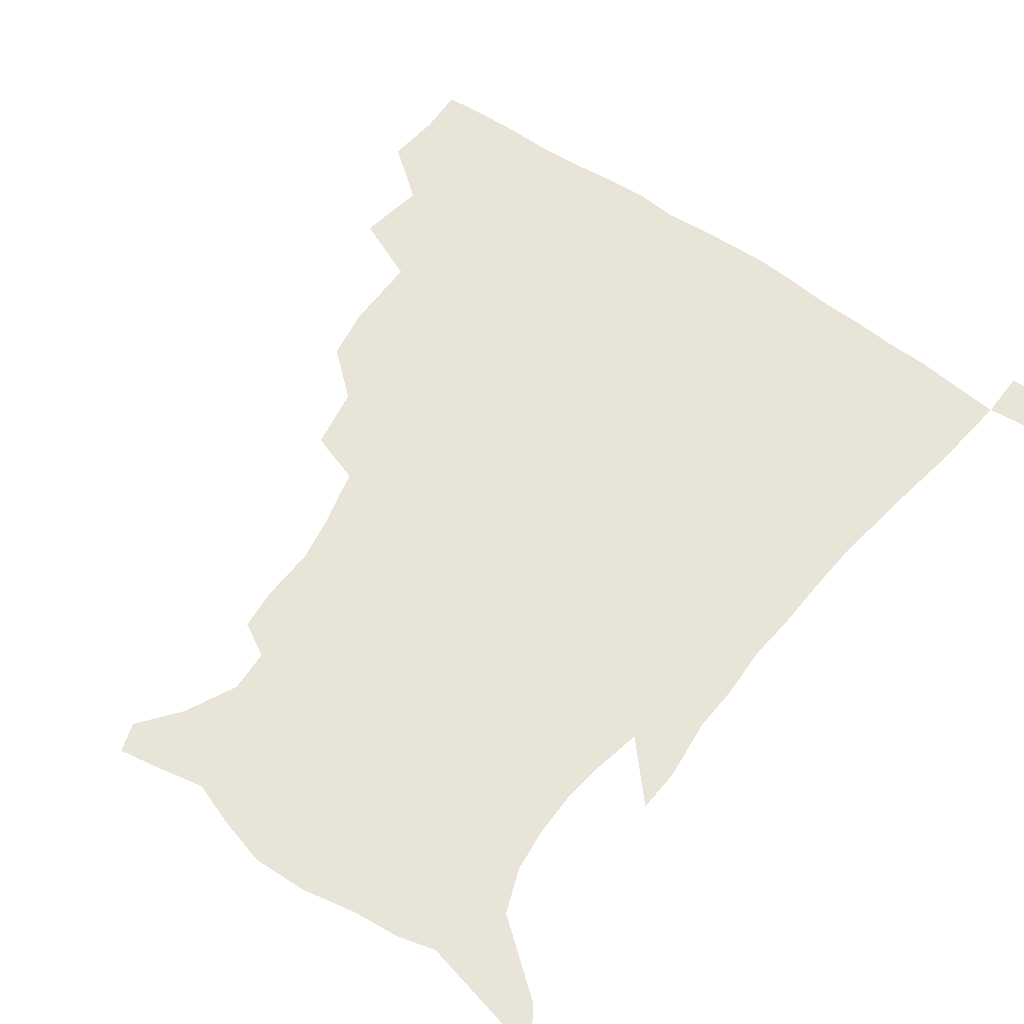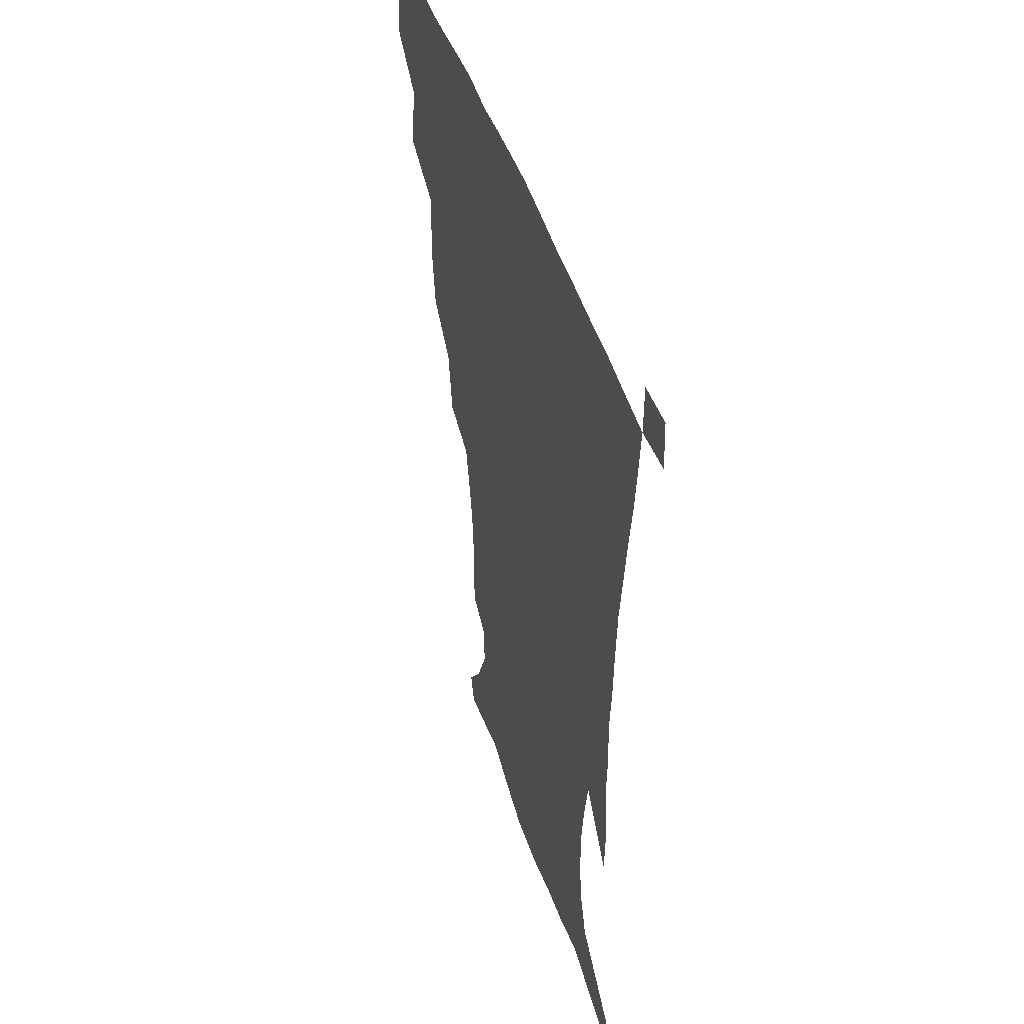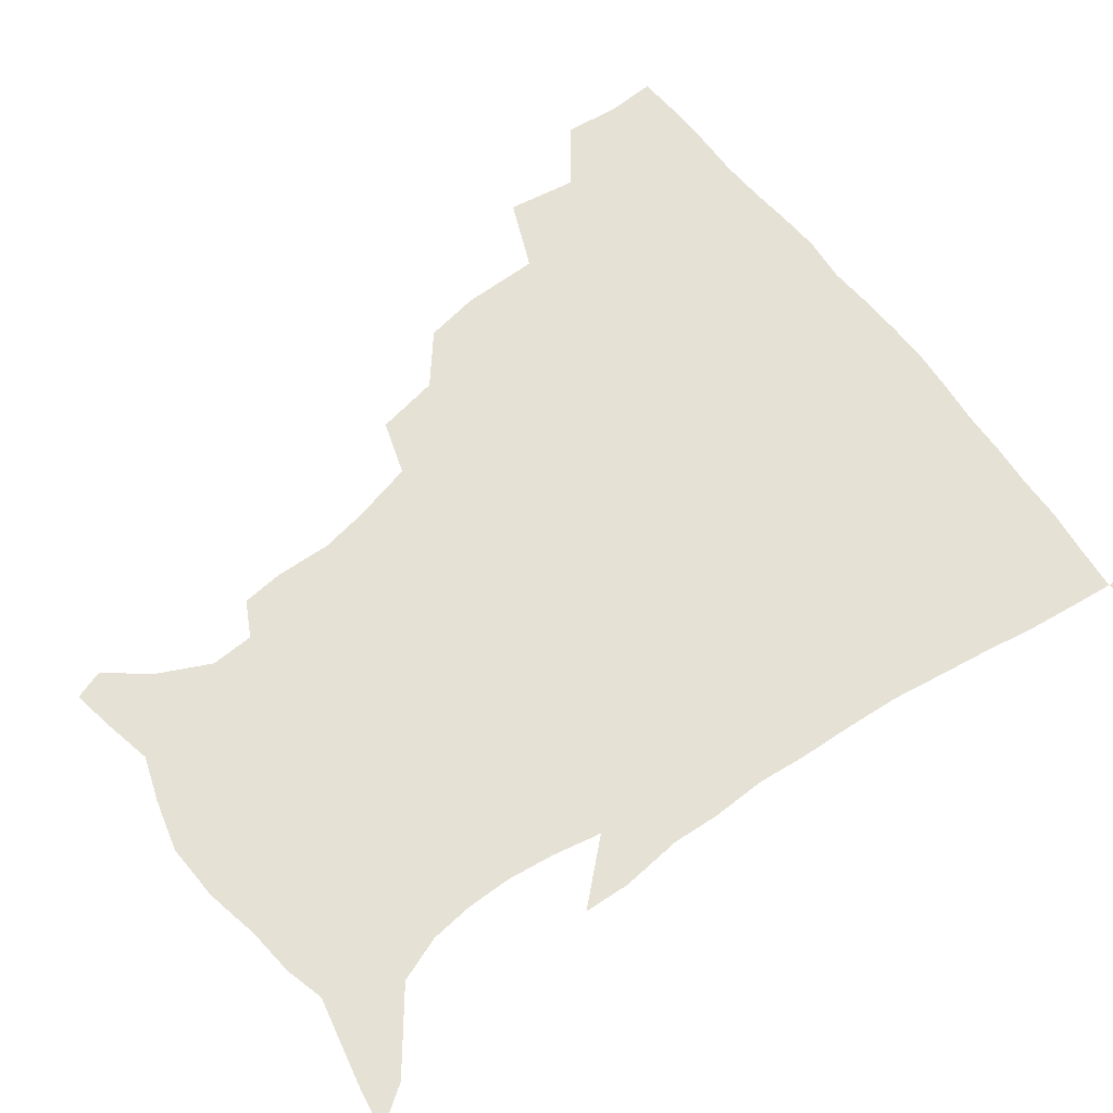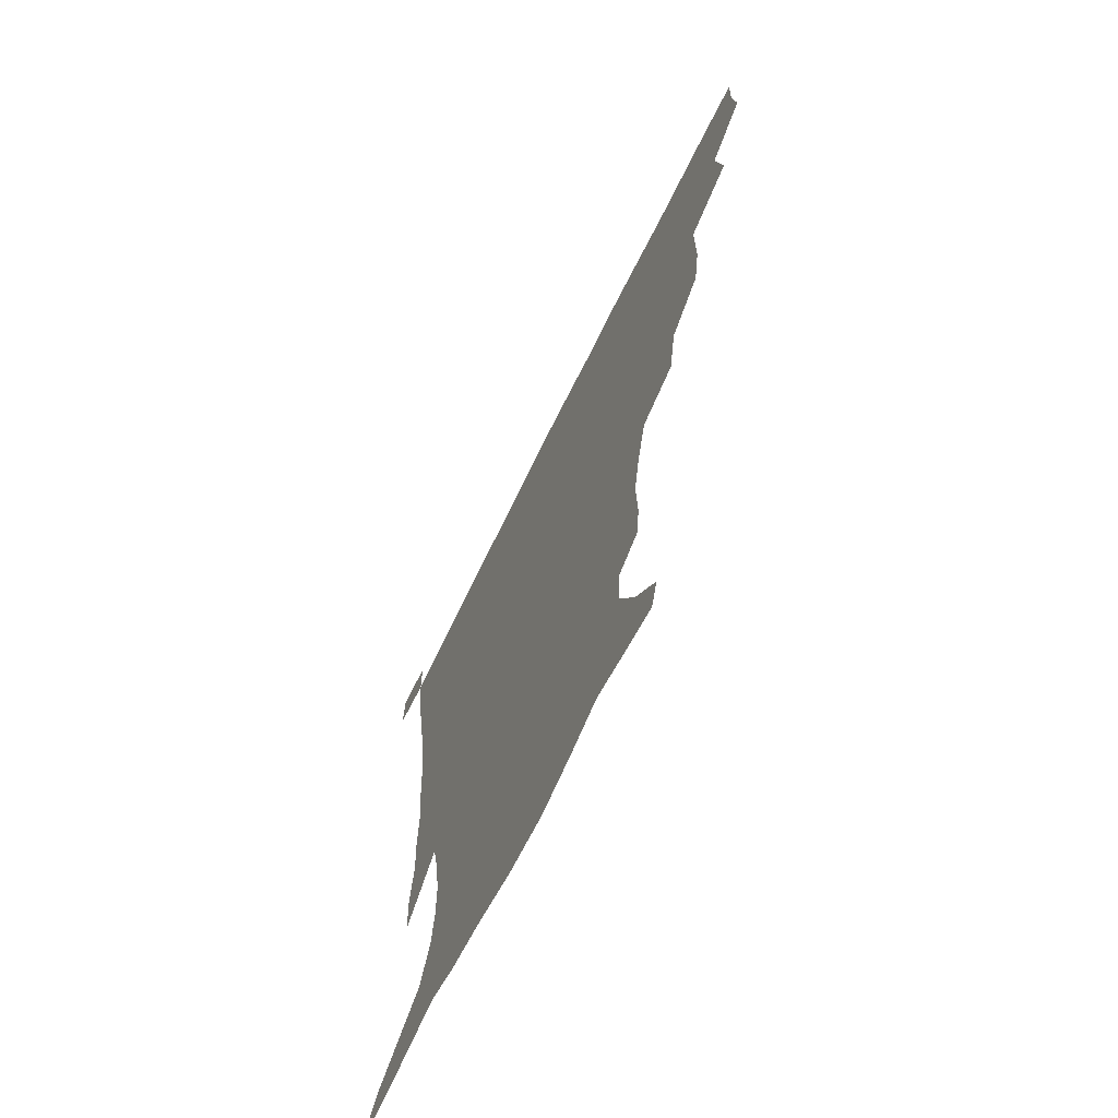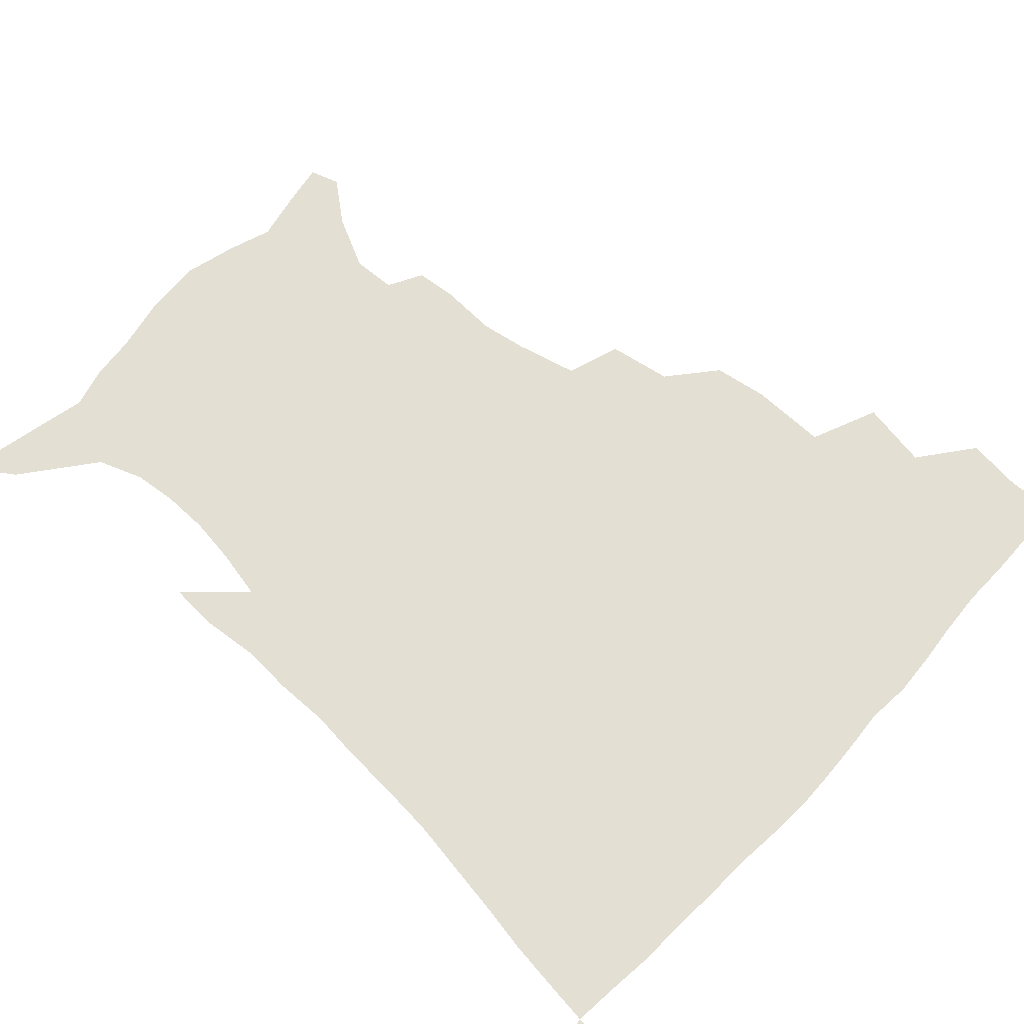
<metadata>
{"format":"obj","ext":"obj","renderer":"f3d","projection":"perspective","resolution":1024,"background":"white","views":[{"elev":60.2,"azim":36.1,"up":"+Z"},{"elev":44.5,"azim":73.1,"up":"+Y"},{"elev":64.5,"azim":53.2,"up":"+Z"},{"elev":-68.8,"azim":-116.1,"up":"+Y"},{"elev":66.7,"azim":132.9,"up":"+Z"}]}
</metadata>
<code>
v 435.4 400.4 0
v 437.4 419 0
v 436.7 434.8 0
v 449.9 363.4 0
v 453.8 386.4 0
v 453.2 403.4 0
v 452.8 419.6 0
v 452 436 0
v 475.6 309.9 0
v 472.6 327.9 0
v 472.6 353.9 0
v 471.4 372.7 0
v 470.9 389.6 0
v 469.2 405 0
v 468.2 420.6 0
v 467.2 436.4 0
v 495.5 275.3 0
v 491.7 296.5 0
v 490.2 319.8 0
v 488.6 339.3 0
v 488.6 360.5 0
v 487.4 376.3 0
v 486.1 391.2 0
v 484.8 406 0
v 483.8 421 0
v 483.1 436.2 0
v 522.3 199.8 0
v 520.9 213.7 0
v 521.6 232.9 0
v 518.8 248.8 0
v 513.6 269.4 0
v 508.6 288.7 0
v 508.1 314.2 0
v 506 330.6 0
v 503.9 346 0
v 503.1 362.9 0
v 502 378 0
v 500.7 392.4 0
v 499.5 406.9 0
v 498.7 421.7 0
v 498 437.3 0
v 514.9 146.8 0
v 526.1 160.9 0
v 534.8 178.9 0
v 534.1 193.5 0
v 534.3 213.9 0
v 532.8 229 0
v 531.2 245.9 0
v 527.9 263.2 0
v 524.5 280.2 0
v 521.6 297.2 0
v 521 318.9 0
v 519.3 333.8 0
v 518.6 350.2 0
v 517.2 364.4 0
v 516.6 379.2 0
v 515.1 393.3 0
v 514.3 407.6 0
v 513.4 422 0
v 512.5 438.8 0
v 518.2 136.8 0
v 530.4 151.7 0
v 540 168.4 0
v 544.2 185.5 0
v 544.2 202.6 0
v 545.3 224.7 0
v 543.5 239.9 0
v 541.2 253.9 0
v 538.3 267.9 0
v 536.1 285.9 0
v 535.2 305.3 0
v 533.9 321.5 0
v 533.1 336.9 0
v 532.6 352.3 0
v 531.8 366.1 0
v 531.5 380.3 0
v 530.1 394 0
v 529 408.4 0
v 527.9 423.7 0
v 526.9 439.8 0
v 532.2 139.3 0
v 545.8 157.4 0
v 554 177.9 0
v 554.8 192.7 0
v 555.1 208.6 0
v 555.3 231.1 0
v 554 245.3 0
v 552.5 261.7 0
v 550.1 274.4 0
v 548.7 291.3 0
v 548 309.2 0
v 547.2 324.3 0
v 546.9 339.5 0
v 546.3 353.6 0
v 546.1 367.7 0
v 545.3 380.9 0
v 544.6 394.4 0
v 544.3 408.3 0
v 543.2 422.9 0
v 542 438.6 0
v 549 143 0
v 561 163.2 0
v 564.5 179.4 0
v 565.3 195.9 0
v 566.5 216 0
v 565.7 231.8 0
v 564.6 248.7 0
v 563.5 263.6 0
v 562 278.8 0
v 561.3 295.6 0
v 561 311.9 0
v 560.1 324.5 0
v 560.1 340.8 0
v 560.2 355.1 0
v 559.9 368.2 0
v 559 381.1 0
v 559.2 394.8 0
v 558.7 408.5 0
v 557.6 423.1 0
v 556 439.7 0
v 563.8 137.9 0
v 573.8 164.4 0
v 576.5 183.8 0
v 576.7 197 0
v 576.8 217.8 0
v 576.8 233.5 0
v 575.7 248.7 0
v 575 264.2 0
v 574 278.3 0
v 573.4 294.8 0
v 573.2 312.2 0
v 573.7 328.2 0
v 573.3 340.8 0
v 573.4 355 0
v 573.8 368.7 0
v 573.5 381.5 0
v 573.8 395.1 0
v 573.4 408.5 0
v 571.7 424 0
v 570 440.5 0
v 581.2 133.5 0
v 586.6 164.3 0
v 587.7 184.2 0
v 588.3 204.1 0
v 588.1 219.7 0
v 587.9 237.7 0
v 587.4 251.2 0
v 586.7 268.8 0
v 586.9 282.7 0
v 586.1 297.6 0
v 586.1 314.3 0
v 586.2 328.8 0
v 586.7 342.3 0
v 587 356.7 0
v 587.2 368.5 0
v 588.1 382.5 0
v 587.8 395.4 0
v 587.4 408.5 0
v 585.7 424.5 0
v 583.9 440.9 0
v 600.3 134.5 0
v 599.8 163.1 0
v 599.4 184 0
v 599.4 200.6 0
v 599.3 217.9 0
v 598.8 235.4 0
v 598.6 252.3 0
v 598.7 265.9 0
v 598.2 284.5 0
v 598.5 298 0
v 598.5 313.9 0
v 599.1 326.6 0
v 599.5 342.4 0
v 600 355.5 0
v 601.2 369.9 0
v 601.7 382.8 0
v 601.8 395.7 0
v 601.2 409.8 0
v 600.1 424.6 0
v 598.5 439.9 0
v 618.9 138.4 0
v 614.1 160 0
v 610.9 182.8 0
v 610 200.2 0
v 610.2 218.2 0
v 609.8 235.9 0
v 610 250 0
v 610.3 266.5 0
v 610.2 281.5 0
v 610.4 297.3 0
v 610.7 312.4 0
v 611.7 329.2 0
v 612.3 341.8 0
v 613.1 354.6 0
v 614.1 369.5 0
v 614.9 382.7 0
v 615.7 395.6 0
v 616.5 409 0
v 615.8 423.2 0
v 614.1 438.5 0
v 635 140.1 0
v 626.8 161.2 0
v 623.8 177.4 0
v 620.9 197.1 0
v 620.1 218.9 0
v 620.5 235.1 0
v 621.4 248.8 0
v 621.5 266.5 0
v 622.7 278.2 0
v 622.6 294.3 0
v 623.1 309.1 0
v 623.2 328.2 0
v 624.5 342.1 0
v 625.9 354.2 0
v 627.1 368 0
v 628.3 381.4 0
v 629.5 395 0
v 630.9 408.6 0
v 630.5 422.6 0
v 629 438.1 0
v 648.4 143.8 0
v 640 159.8 0
v 633.6 179.3 0
v 631.8 194.4 0
v 630.9 212.7 0
v 631.3 229.6 0
v 633.2 243.1 0
v 633.2 261.4 0
v 633.8 277 0
v 634.2 292.4 0
v 635 307.7 0
v 636.2 322.1 0
v 636.6 339.1 0
v 638.6 352 0
v 640 366.2 0
v 641.5 381.5 0
v 643 394.1 0
v 644.4 408.2 0
v 645.2 421.8 0
v 644.5 437 0
v 664.6 140.3 0
v 653.6 157.1 0
v 645.9 174.5 0
v 642.6 189.4 0
v 640.7 208.6 0
v 641.8 223 0
v 643.8 238.2 0
v 644.8 256 0
v 645 272.8 0
v 646.3 286.9 0
v 646.3 304.3 0
v 648.1 317.9 0
v 648.8 334.7 0
v 650.9 349 0
v 652.9 363 0
v 654.4 378.9 0
v 656.5 393.2 0
v 658.1 407.2 0
v 659.3 421.1 0
v 659.3 436.7 0
v 679.5 137.1 0
v 668.2 153 0
v 659.5 167.7 0
v 653.9 182.9 0
v 652.3 197.3 0
v 652.4 212.6 0
v 654.4 228.6 0
v 657.8 245.1 0
v 658.6 261.5 0
v 658.5 279 0
v 658.8 296 0
v 659.9 311.5 0
v 662.8 324.6 0
v 663 344 0
v 665.1 359.9 0
v 666.8 376.9 0
v 670.1 390.4 0
v 671.9 405.7 0
v 673.6 420.2 0
v 674.9 435.1 0
v 693.6 134.9 0
v 684.4 148.4 0
v 675.4 225.9 0
v 676.3 241.6 0
v 674.2 262.3 0
v 675.1 278.2 0
v 674.6 296.9 0
v 676.2 312.8 0
v 677.1 331.3 0
v 678.5 350.2 0
v 681 367.6 0
v 683.7 385.8 0
v 686.5 402.2 0
v 688.4 418.4 0
v 690.1 433.7 0
v 690.5 450.2 0
v 706.8 435.4 0
v 706 451.1 0
f 5 6 1
f 1 6 2
f 6 7 2
f 2 7 3
f 7 8 3
f 11 12 4
f 4 12 5
f 12 13 5
f 5 13 6
f 13 14 6
f 6 14 7
f 14 15 7
f 7 15 8
f 15 16 8
f 18 19 9
f 9 19 10
f 19 20 10
f 10 20 11
f 20 21 11
f 11 21 12
f 21 22 12
f 12 22 13
f 22 23 13
f 13 23 14
f 23 24 14
f 14 24 15
f 24 25 15
f 15 25 16
f 25 26 16
f 31 32 17
f 17 32 18
f 32 33 18
f 18 33 19
f 33 34 19
f 19 34 20
f 34 35 20
f 20 35 21
f 35 36 21
f 21 36 22
f 36 37 22
f 22 37 23
f 37 38 23
f 23 38 24
f 38 39 24
f 24 39 25
f 39 40 25
f 25 40 26
f 40 41 26
f 45 46 27
f 27 46 28
f 46 47 28
f 28 47 29
f 47 48 29
f 29 48 30
f 48 49 30
f 30 49 31
f 49 50 31
f 31 50 32
f 50 51 32
f 32 51 33
f 51 52 33
f 33 52 34
f 52 53 34
f 34 53 35
f 53 54 35
f 35 54 36
f 54 55 36
f 36 55 37
f 55 56 37
f 37 56 38
f 56 57 38
f 38 57 39
f 57 58 39
f 39 58 40
f 58 59 40
f 40 59 41
f 59 60 41
f 61 62 42
f 42 62 43
f 62 63 43
f 43 63 44
f 63 64 44
f 44 64 45
f 64 65 45
f 45 65 46
f 65 66 46
f 46 66 47
f 66 67 47
f 47 67 48
f 67 68 48
f 48 68 49
f 68 69 49
f 49 69 50
f 69 70 50
f 50 70 51
f 70 71 51
f 51 71 52
f 71 72 52
f 52 72 53
f 72 73 53
f 53 73 54
f 73 74 54
f 54 74 55
f 74 75 55
f 55 75 56
f 75 76 56
f 56 76 57
f 76 77 57
f 57 77 58
f 77 78 58
f 58 78 59
f 78 79 59
f 59 79 60
f 79 80 60
f 61 81 62
f 81 82 62
f 62 82 63
f 82 83 63
f 63 83 64
f 83 84 64
f 64 84 65
f 84 85 65
f 65 85 66
f 85 86 66
f 66 86 67
f 86 87 67
f 67 87 68
f 87 88 68
f 68 88 69
f 88 89 69
f 69 89 70
f 89 90 70
f 70 90 71
f 90 91 71
f 71 91 72
f 91 92 72
f 72 92 73
f 92 93 73
f 73 93 74
f 93 94 74
f 74 94 75
f 94 95 75
f 75 95 76
f 95 96 76
f 76 96 77
f 96 97 77
f 77 97 78
f 97 98 78
f 78 98 79
f 98 99 79
f 79 99 80
f 99 100 80
f 81 101 82
f 101 102 82
f 82 102 83
f 102 103 83
f 83 103 84
f 103 104 84
f 84 104 85
f 104 105 85
f 85 105 86
f 105 106 86
f 86 106 87
f 106 107 87
f 87 107 88
f 107 108 88
f 88 108 89
f 108 109 89
f 89 109 90
f 109 110 90
f 90 110 91
f 110 111 91
f 91 111 92
f 111 112 92
f 92 112 93
f 112 113 93
f 93 113 94
f 113 114 94
f 94 114 95
f 114 115 95
f 95 115 96
f 115 116 96
f 96 116 97
f 116 117 97
f 97 117 98
f 117 118 98
f 98 118 99
f 118 119 99
f 99 119 100
f 119 120 100
f 101 121 102
f 121 122 102
f 102 122 103
f 122 123 103
f 103 123 104
f 123 124 104
f 104 124 105
f 124 125 105
f 105 125 106
f 125 126 106
f 106 126 107
f 126 127 107
f 107 127 108
f 127 128 108
f 108 128 109
f 128 129 109
f 109 129 110
f 129 130 110
f 110 130 111
f 130 131 111
f 111 131 112
f 131 132 112
f 112 132 113
f 132 133 113
f 113 133 114
f 133 134 114
f 114 134 115
f 134 135 115
f 115 135 116
f 135 136 116
f 116 136 117
f 136 137 117
f 117 137 118
f 137 138 118
f 118 138 119
f 138 139 119
f 119 139 120
f 139 140 120
f 121 141 122
f 141 142 122
f 122 142 123
f 142 143 123
f 123 143 124
f 143 144 124
f 124 144 125
f 144 145 125
f 125 145 126
f 145 146 126
f 126 146 127
f 146 147 127
f 127 147 128
f 147 148 128
f 128 148 129
f 148 149 129
f 129 149 130
f 149 150 130
f 130 150 131
f 150 151 131
f 131 151 132
f 151 152 132
f 132 152 133
f 152 153 133
f 133 153 134
f 153 154 134
f 134 154 135
f 154 155 135
f 135 155 136
f 155 156 136
f 136 156 137
f 156 157 137
f 137 157 138
f 157 158 138
f 138 158 139
f 158 159 139
f 139 159 140
f 159 160 140
f 141 161 142
f 161 162 142
f 142 162 143
f 162 163 143
f 143 163 144
f 163 164 144
f 144 164 145
f 164 165 145
f 145 165 146
f 165 166 146
f 146 166 147
f 166 167 147
f 147 167 148
f 167 168 148
f 148 168 149
f 168 169 149
f 149 169 150
f 169 170 150
f 150 170 151
f 170 171 151
f 151 171 152
f 171 172 152
f 152 172 153
f 172 173 153
f 153 173 154
f 173 174 154
f 154 174 155
f 174 175 155
f 155 175 156
f 175 176 156
f 156 176 157
f 176 177 157
f 157 177 158
f 177 178 158
f 158 178 159
f 178 179 159
f 159 179 160
f 179 180 160
f 161 181 162
f 181 182 162
f 162 182 163
f 182 183 163
f 163 183 164
f 183 184 164
f 164 184 165
f 184 185 165
f 165 185 166
f 185 186 166
f 166 186 167
f 186 187 167
f 167 187 168
f 187 188 168
f 168 188 169
f 188 189 169
f 169 189 170
f 189 190 170
f 170 190 171
f 190 191 171
f 171 191 172
f 191 192 172
f 172 192 173
f 192 193 173
f 173 193 174
f 193 194 174
f 174 194 175
f 194 195 175
f 175 195 176
f 195 196 176
f 176 196 177
f 196 197 177
f 177 197 178
f 197 198 178
f 178 198 179
f 198 199 179
f 179 199 180
f 199 200 180
f 181 201 182
f 201 202 182
f 182 202 183
f 202 203 183
f 183 203 184
f 203 204 184
f 184 204 185
f 204 205 185
f 185 205 186
f 205 206 186
f 186 206 187
f 206 207 187
f 187 207 188
f 207 208 188
f 188 208 189
f 208 209 189
f 189 209 190
f 209 210 190
f 190 210 191
f 210 211 191
f 191 211 192
f 211 212 192
f 192 212 193
f 212 213 193
f 193 213 194
f 213 214 194
f 194 214 195
f 214 215 195
f 195 215 196
f 215 216 196
f 196 216 197
f 216 217 197
f 197 217 198
f 217 218 198
f 198 218 199
f 218 219 199
f 199 219 200
f 219 220 200
f 201 221 202
f 221 222 202
f 202 222 203
f 222 223 203
f 203 223 204
f 223 224 204
f 204 224 205
f 224 225 205
f 205 225 206
f 225 226 206
f 206 226 207
f 226 227 207
f 207 227 208
f 227 228 208
f 208 228 209
f 228 229 209
f 209 229 210
f 229 230 210
f 210 230 211
f 230 231 211
f 211 231 212
f 231 232 212
f 212 232 213
f 232 233 213
f 213 233 214
f 233 234 214
f 214 234 215
f 234 235 215
f 215 235 216
f 235 236 216
f 216 236 217
f 236 237 217
f 217 237 218
f 237 238 218
f 218 238 219
f 238 239 219
f 219 239 220
f 239 240 220
f 221 241 222
f 241 242 222
f 222 242 223
f 242 243 223
f 223 243 224
f 243 244 224
f 224 244 225
f 244 245 225
f 225 245 226
f 245 246 226
f 226 246 227
f 246 247 227
f 227 247 228
f 247 248 228
f 228 248 229
f 248 249 229
f 229 249 230
f 249 250 230
f 230 250 231
f 250 251 231
f 231 251 232
f 251 252 232
f 232 252 233
f 252 253 233
f 233 253 234
f 253 254 234
f 234 254 235
f 254 255 235
f 235 255 236
f 255 256 236
f 236 256 237
f 256 257 237
f 237 257 238
f 257 258 238
f 238 258 239
f 258 259 239
f 239 259 240
f 259 260 240
f 241 261 242
f 261 262 242
f 242 262 243
f 262 263 243
f 243 263 244
f 263 264 244
f 244 264 245
f 264 265 245
f 245 265 246
f 265 266 246
f 246 266 247
f 266 267 247
f 247 267 248
f 267 268 248
f 248 268 249
f 268 269 249
f 249 269 250
f 269 270 250
f 250 270 251
f 270 271 251
f 251 271 252
f 271 272 252
f 252 272 253
f 272 273 253
f 253 273 254
f 273 274 254
f 254 274 255
f 274 275 255
f 255 275 256
f 275 276 256
f 256 276 257
f 276 277 257
f 257 277 258
f 277 278 258
f 258 278 259
f 278 279 259
f 259 279 260
f 279 280 260
f 261 281 262
f 281 282 262
f 262 282 263
f 268 283 269
f 283 284 269
f 269 284 270
f 284 285 270
f 270 285 271
f 285 286 271
f 271 286 272
f 286 287 272
f 272 287 273
f 287 288 273
f 273 288 274
f 288 289 274
f 274 289 275
f 289 290 275
f 275 290 276
f 290 291 276
f 276 291 277
f 291 292 277
f 277 292 278
f 292 293 278
f 278 293 279
f 293 294 279
f 279 294 280
f 294 295 280
f 295 297 296
f 297 298 296

</code>
